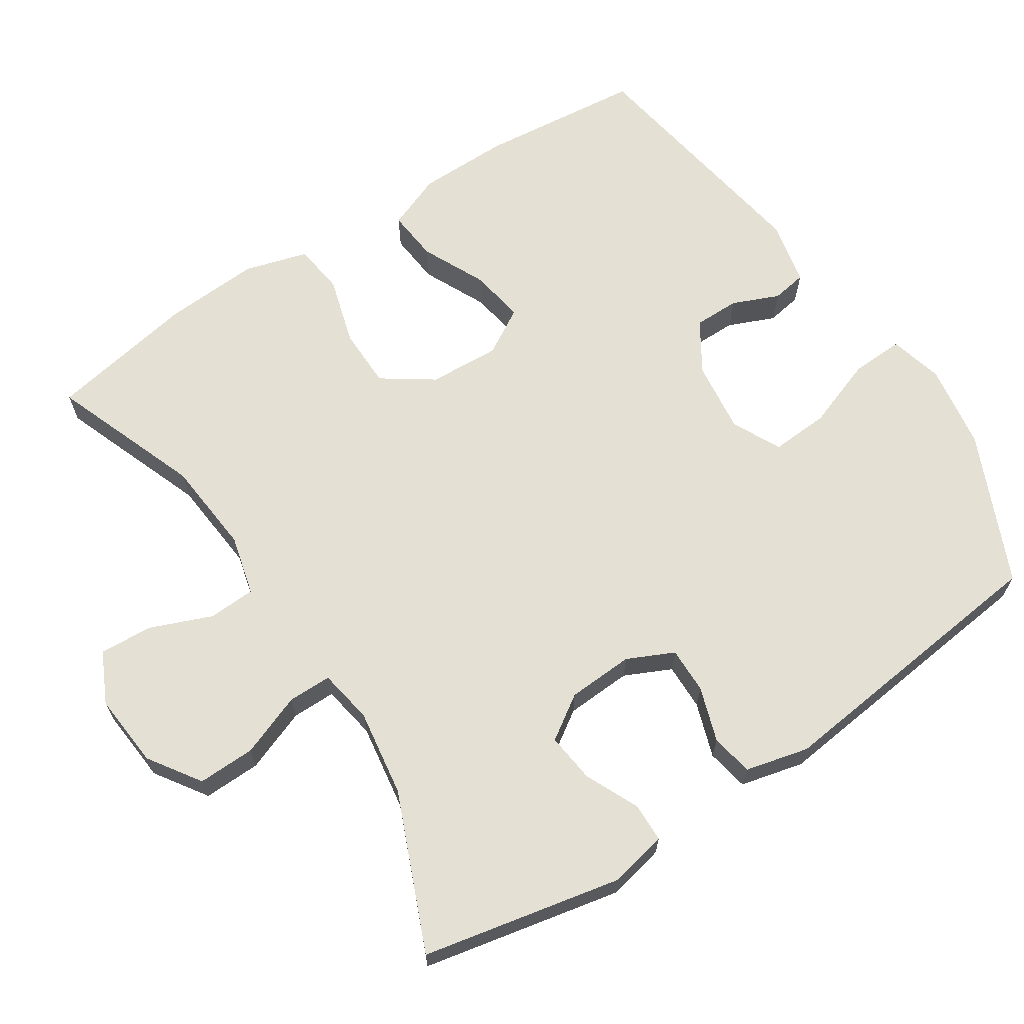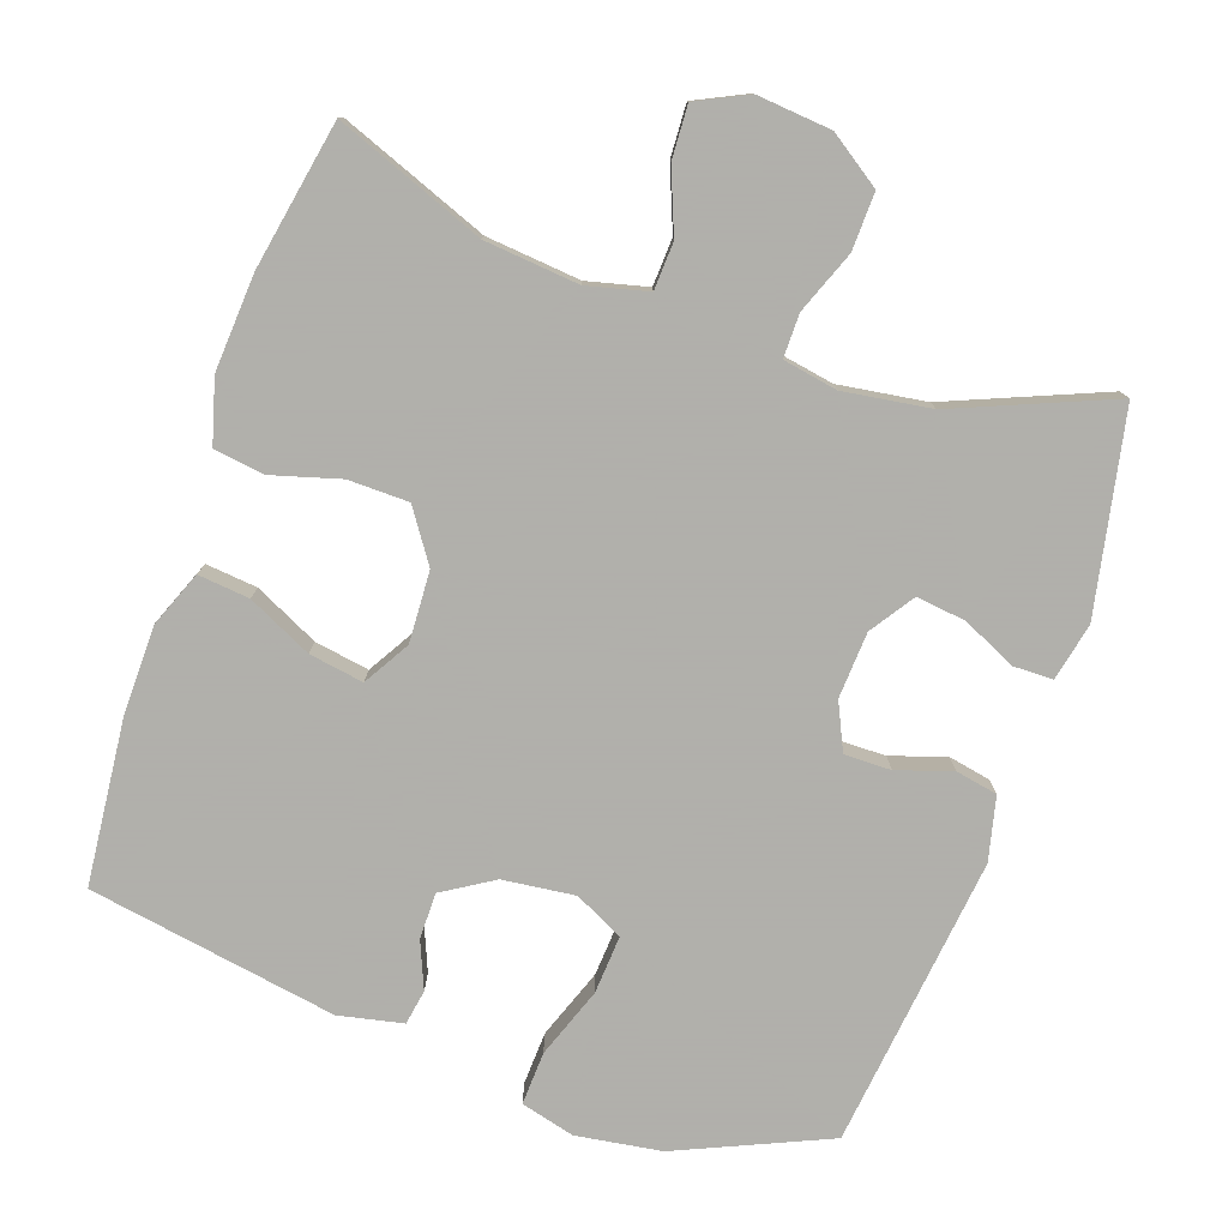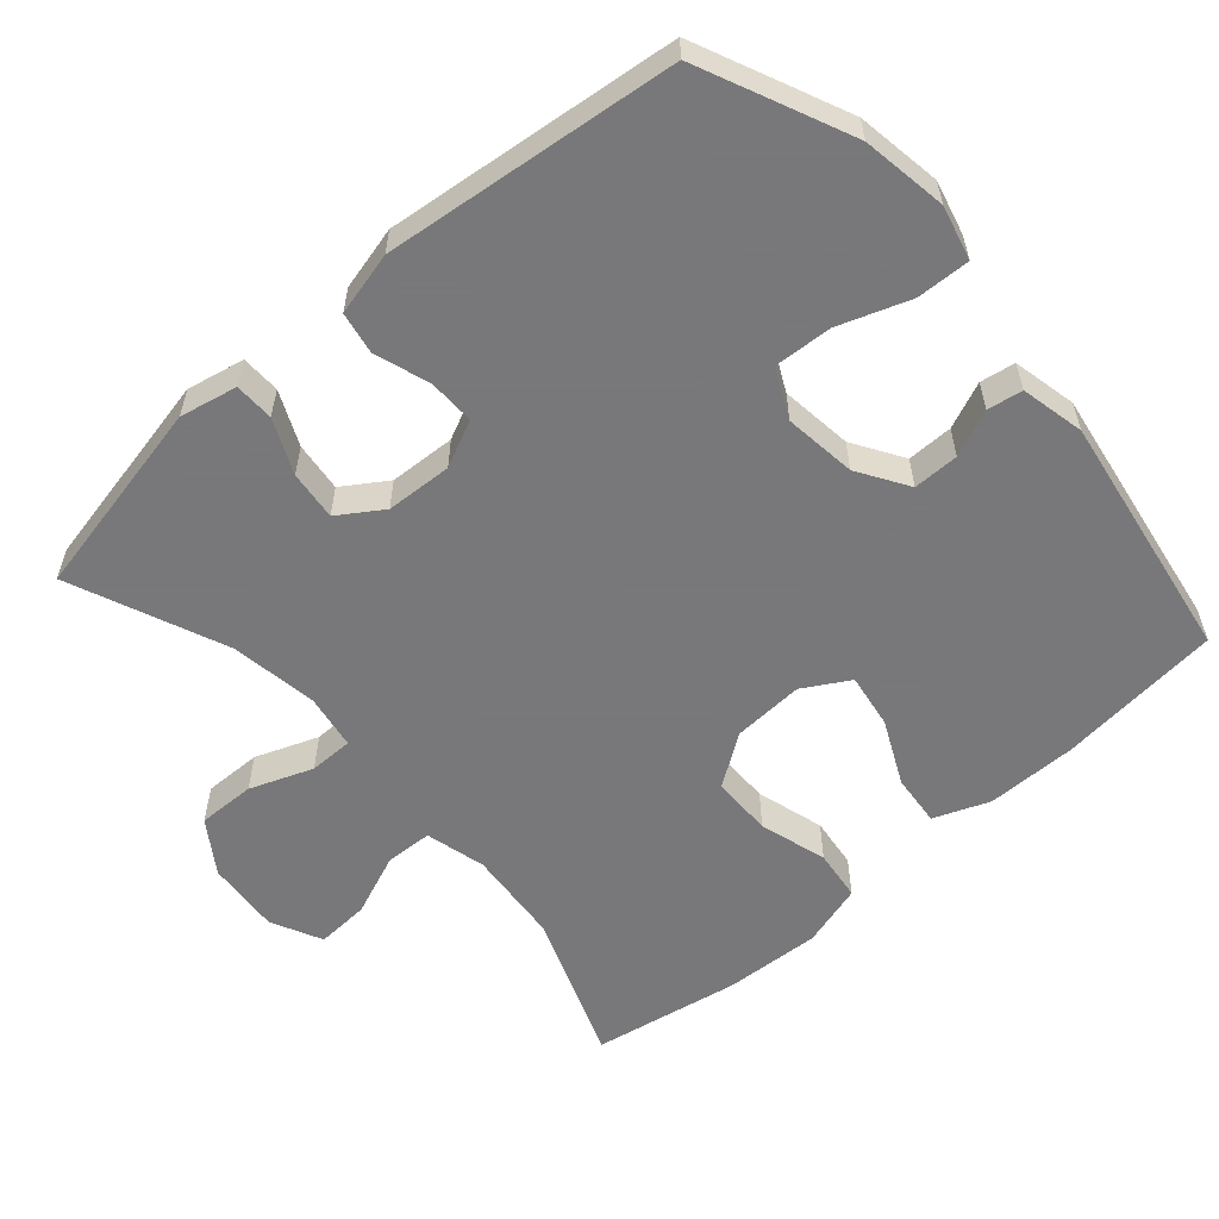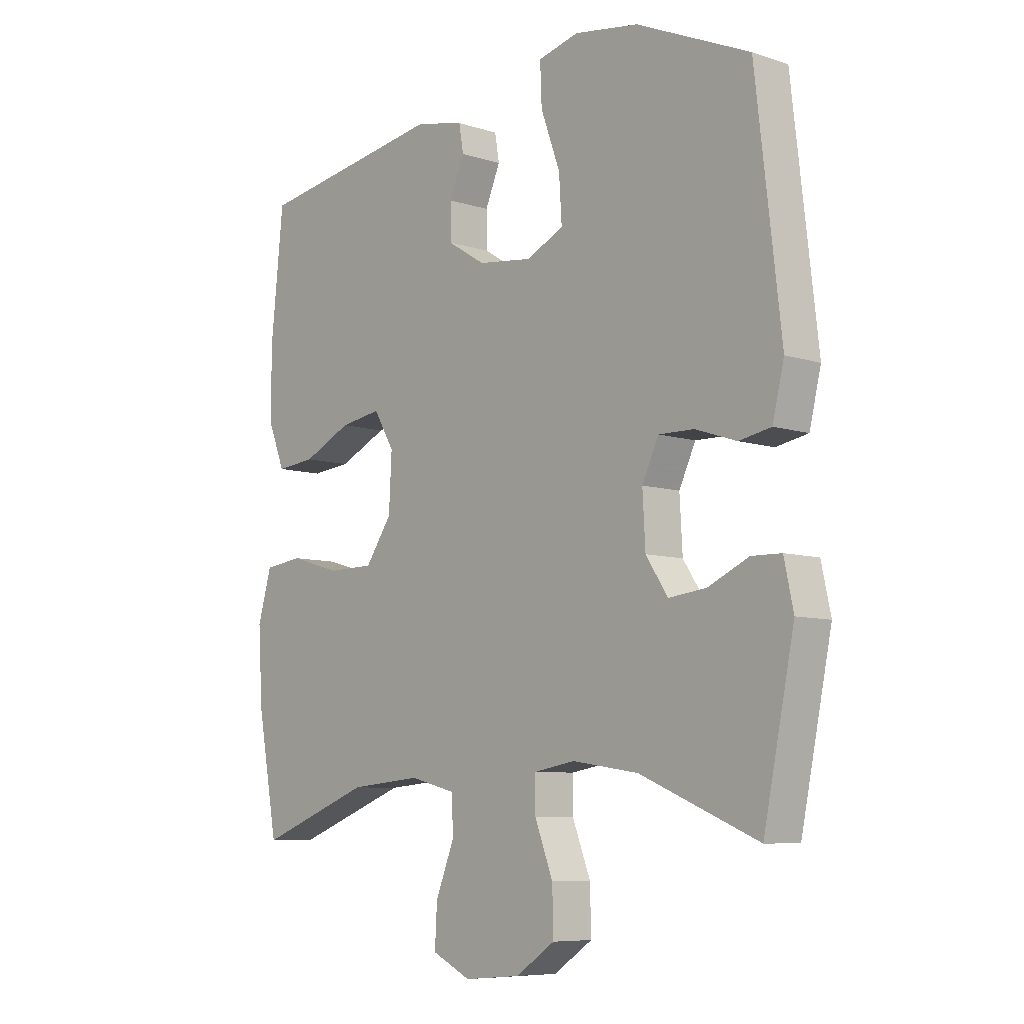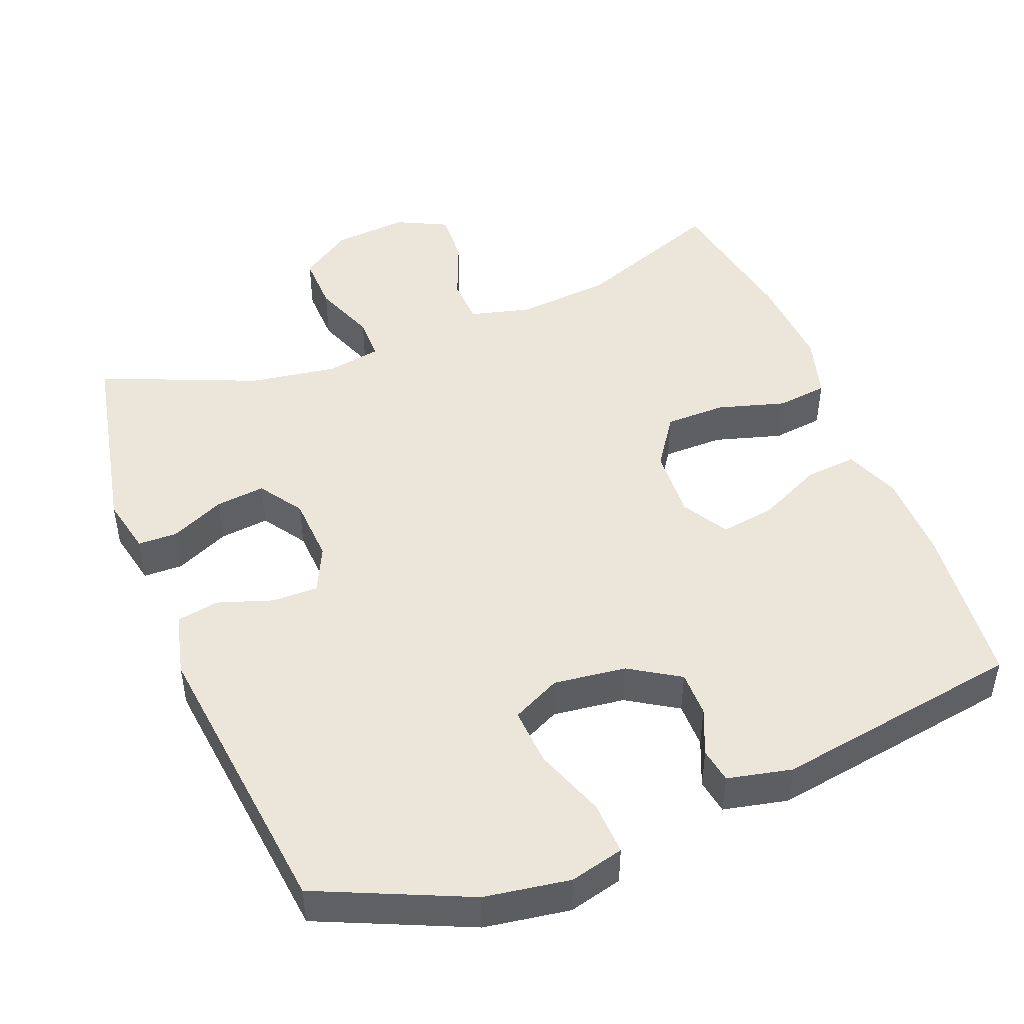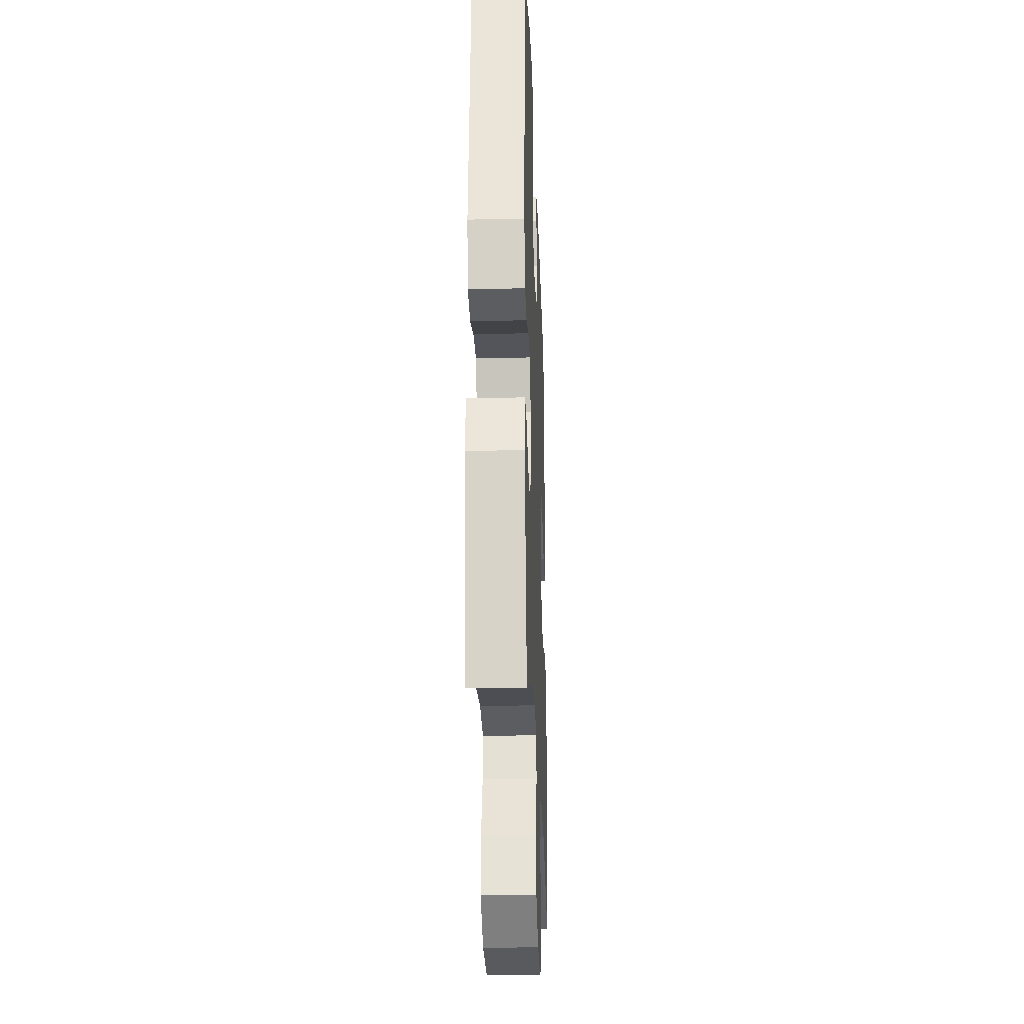
<metadata>
{"format":"obj","ext":"obj","renderer":"f3d","projection":"perspective","resolution":1024,"background":"white","views":[{"elev":66.1,"azim":-123.1,"up":"+Y"},{"elev":-78.4,"azim":160.7,"up":"+Y"},{"elev":-57.6,"azim":-48.6,"up":"+Y"},{"elev":-7.7,"azim":-132.2,"up":"+Z"},{"elev":47.1,"azim":-21.4,"up":"+Y"},{"elev":-25.8,"azim":-87.9,"up":"+Z"}]}
</metadata>
<code>
v -0.5 0.07 -0.5
v -0.556 0.07 -0.226
v -0.539 0.07 -0.147
v -0.485 0.07 -0.146
v -0.411 0.07 -0.18
v -0.343 0.07 -0.188
v -0.303 0.07 -0.128
v -0.298 0.07 -0.037
v -0.328 0.07 0.027
v -0.392 0.07 0.026
v -0.467 0.07 0.001
v -0.525 0.07 0.012
v -0.546 0.07 0.099
v -0.5 0.07 0.5
v -0.294 0.07 0.591
v -0.177 0.07 0.609
v -0.103 0.07 0.59
v -0.106 0.07 0.517
v -0.141 0.07 0.42
v -0.146 0.07 0.34
v -0.079 0.07 0.307
v 0.02 0.07 0.319
v 0.089 0.07 0.362
v 0.089 0.07 0.425
v 0.062 0.07 0.489
v 0.07 0.07 0.537
v 0.158 0.07 0.556
v 0.5 0.07 0.5
v 0.523 0.07 0.275
v 0.522 0.07 0.151
v 0.492 0.07 0.075
v 0.421 0.07 0.082
v 0.333 0.07 0.124
v 0.258 0.07 0.136
v 0.221 0.07 0.073
v 0.226 0.07 -0.025
v 0.274 0.07 -0.095
v 0.357 0.07 -0.096
v 0.45 0.07 -0.069
v 0.52 0.07 -0.078
v 0.545 0.07 -0.165
v 0.537 0.07 -0.297
v 0.5 0.07 -0.5
v 0.295 0.07 -0.422
v 0.165 0.07 -0.41
v 0.082 0.07 -0.431
v 0.079 0.07 -0.496
v 0.113 0.07 -0.581
v 0.117 0.07 -0.654
v 0.047 0.07 -0.688
v -0.055 0.07 -0.679
v -0.126 0.07 -0.631
v -0.124 0.07 -0.552
v -0.091 0.07 -0.466
v -0.091 0.07 -0.406
v -0.166 0.07 -0.393
v -0.286 0.07 -0.411
v -0.5 0 -0.5
v -0.556 0 -0.226
v -0.539 0 -0.147
v -0.485 0 -0.146
v -0.411 0 -0.18
v -0.343 0 -0.188
v -0.303 0 -0.128
v -0.298 0 -0.037
v -0.328 0 0.027
v -0.392 0 0.026
v -0.467 0 0.001
v -0.525 0 0.012
v -0.546 0 0.099
v -0.5 0 0.5
v -0.294 0 0.591
v -0.177 0 0.609
v -0.103 0 0.59
v -0.106 0 0.517
v -0.141 0 0.42
v -0.146 0 0.34
v -0.079 0 0.307
v 0.02 0 0.319
v 0.089 0 0.362
v 0.089 0 0.425
v 0.062 0 0.489
v 0.07 0 0.537
v 0.158 0 0.556
v 0.5 0 0.5
v 0.523 0 0.275
v 0.522 0 0.151
v 0.492 0 0.075
v 0.421 0 0.082
v 0.333 0 0.124
v 0.258 0 0.136
v 0.221 0 0.073
v 0.226 0 -0.025
v 0.274 0 -0.095
v 0.357 0 -0.096
v 0.45 0 -0.069
v 0.52 0 -0.078
v 0.545 0 -0.165
v 0.537 0 -0.297
v 0.5 0 -0.5
v 0.295 0 -0.422
v 0.165 0 -0.41
v 0.082 0 -0.431
v 0.079 0 -0.496
v 0.113 0 -0.581
v 0.117 0 -0.654
v 0.047 0 -0.688
v -0.055 0 -0.679
v -0.126 0 -0.631
v -0.124 0 -0.552
v -0.091 0 -0.466
v -0.091 0 -0.406
v -0.166 0 -0.393
v -0.286 0 -0.411
f 51 52 53 54
f 51 54 55
f 50 51 55
f 47 48 49 50
f 46 47 50 55
f 45 46 55 56
f 41 42 43 44
f 41 44 45
f 38 39 40 41
f 37 38 41 45
f 36 37 45 56
f 30 31 32 33
f 30 33 34
f 29 30 34
f 28 29 34
f 27 28 34
f 24 25 26 27
f 23 24 27 34
f 22 23 34 35
f 16 17 18 19
f 16 19 20
f 15 16 20
f 14 15 20
f 13 14 20 21
f 10 11 12 13
f 9 10 13 21
f 2 3 4 5
f 57 1 2 5
f 57 5 6
f 56 57 6 7
f 36 56 7 8
f 21 22 35 36
f 8 9 21 36
f 111 110 109 108
f 112 111 108
f 112 108 107
f 107 106 105 104
f 112 107 104 103
f 113 112 103 102
f 101 100 99 98
f 102 101 98
f 98 97 96 95
f 102 98 95 94
f 113 102 94 93
f 90 89 88 87
f 91 90 87
f 91 87 86
f 91 86 85
f 91 85 84
f 84 83 82 81
f 91 84 81 80
f 92 91 80 79
f 76 75 74 73
f 77 76 73
f 77 73 72
f 77 72 71
f 78 77 71 70
f 70 69 68 67
f 78 70 67 66
f 62 61 60 59
f 62 59 58 114
f 63 62 114
f 64 63 114 113
f 65 64 113 93
f 93 92 79 78
f 93 78 66 65
f 1 58 59 2
f 2 59 60 3
f 3 60 61 4
f 4 61 62 5
f 5 62 63 6
f 6 63 64 7
f 7 64 65 8
f 8 65 66 9
f 9 66 67 10
f 10 67 68 11
f 11 68 69 12
f 12 69 70 13
f 13 70 71 14
f 14 71 72 15
f 15 72 73 16
f 16 73 74 17
f 17 74 75 18
f 18 75 76 19
f 19 76 77 20
f 20 77 78 21
f 21 78 79 22
f 22 79 80 23
f 23 80 81 24
f 24 81 82 25
f 25 82 83 26
f 26 83 84 27
f 27 84 85 28
f 28 85 86 29
f 29 86 87 30
f 30 87 88 31
f 31 88 89 32
f 32 89 90 33
f 33 90 91 34
f 34 91 92 35
f 35 92 93 36
f 36 93 94 37
f 37 94 95 38
f 38 95 96 39
f 39 96 97 40
f 40 97 98 41
f 41 98 99 42
f 42 99 100 43
f 43 100 101 44
f 44 101 102 45
f 45 102 103 46
f 46 103 104 47
f 47 104 105 48
f 48 105 106 49
f 49 106 107 50
f 50 107 108 51
f 51 108 109 52
f 52 109 110 53
f 53 110 111 54
f 54 111 112 55
f 55 112 113 56
f 56 113 114 57
f 57 114 58 1

</code>
